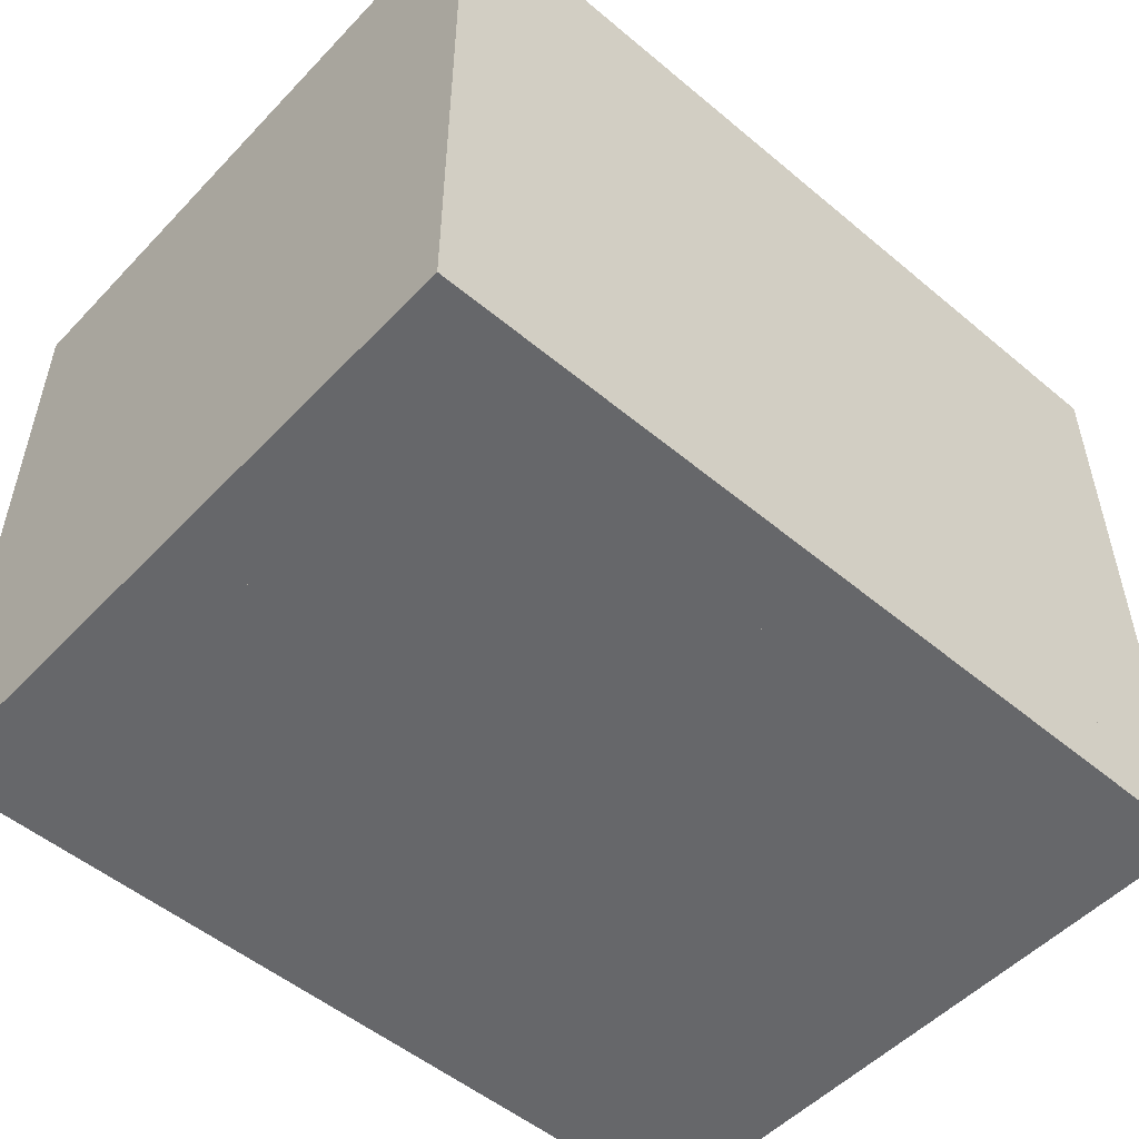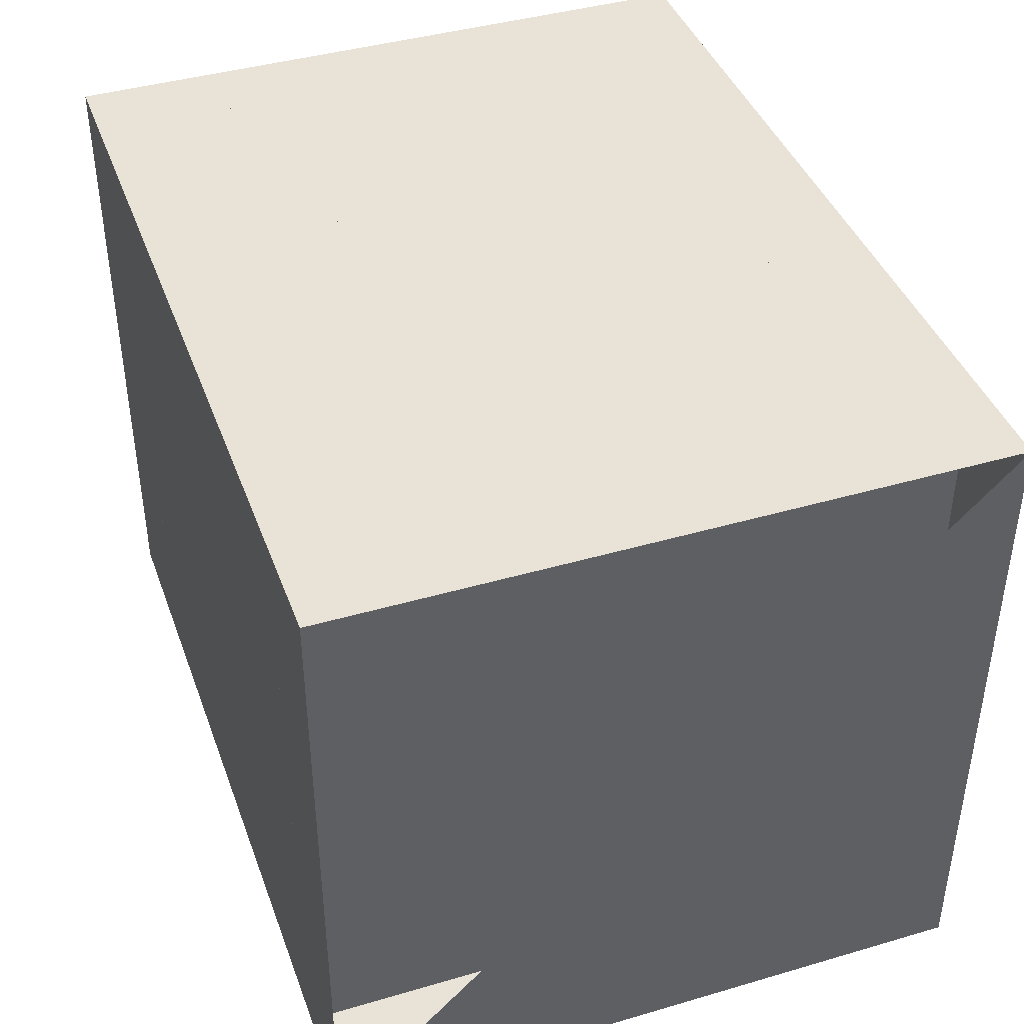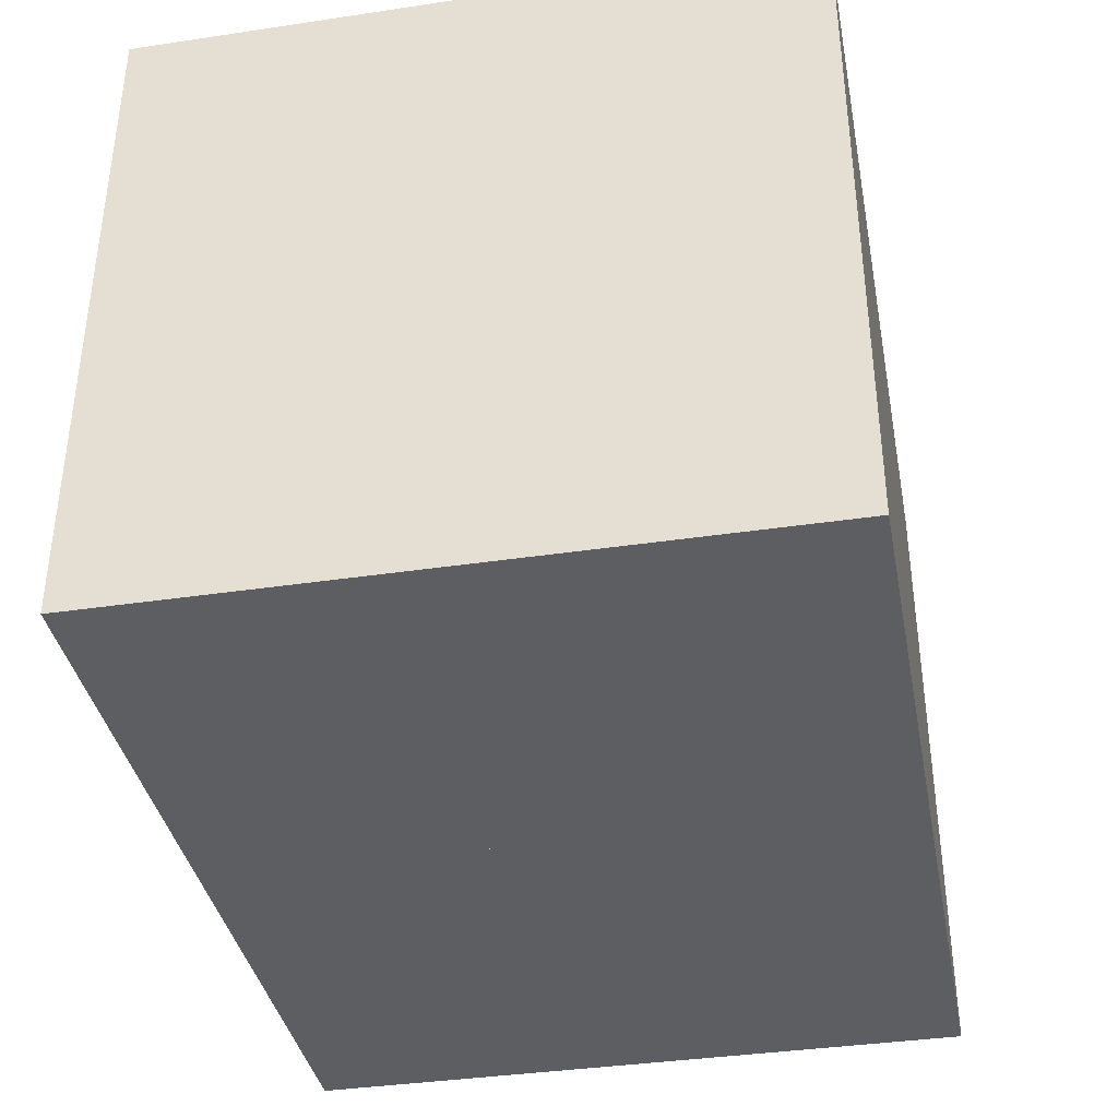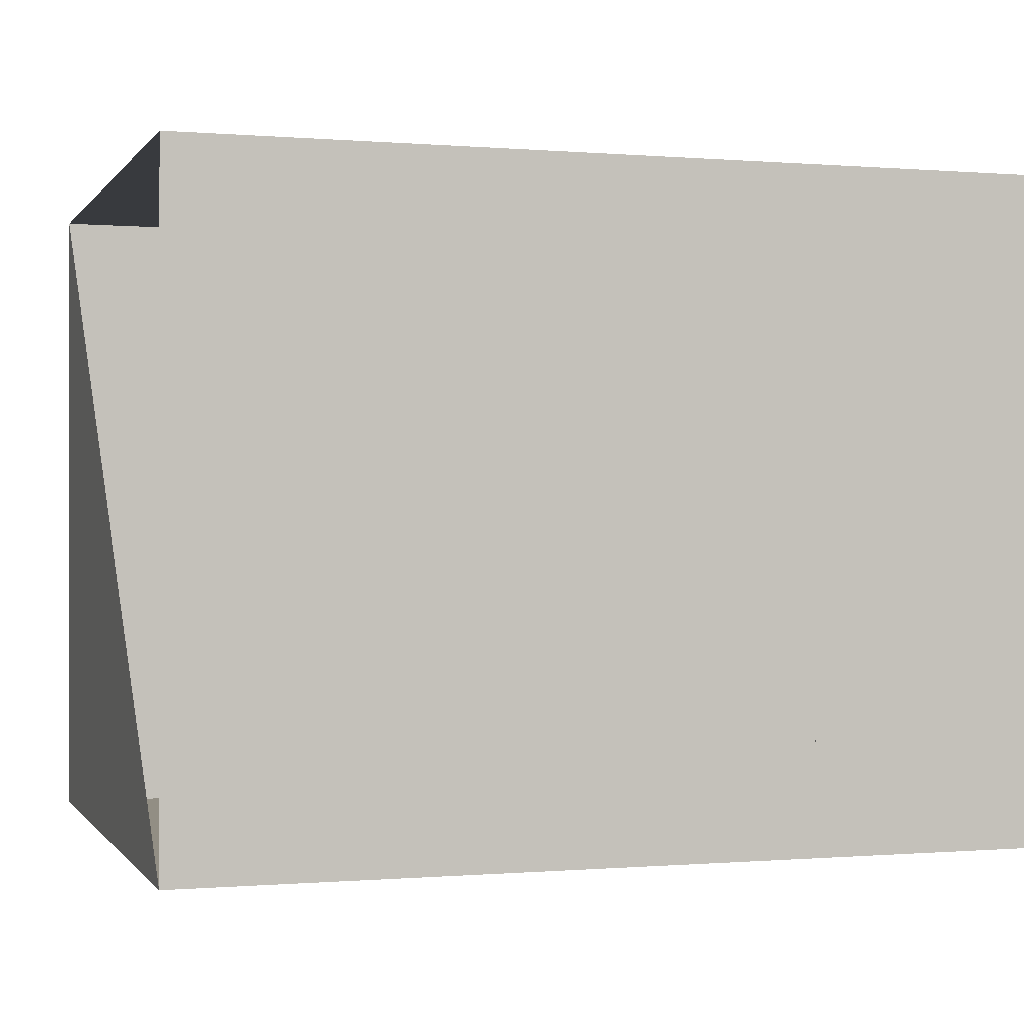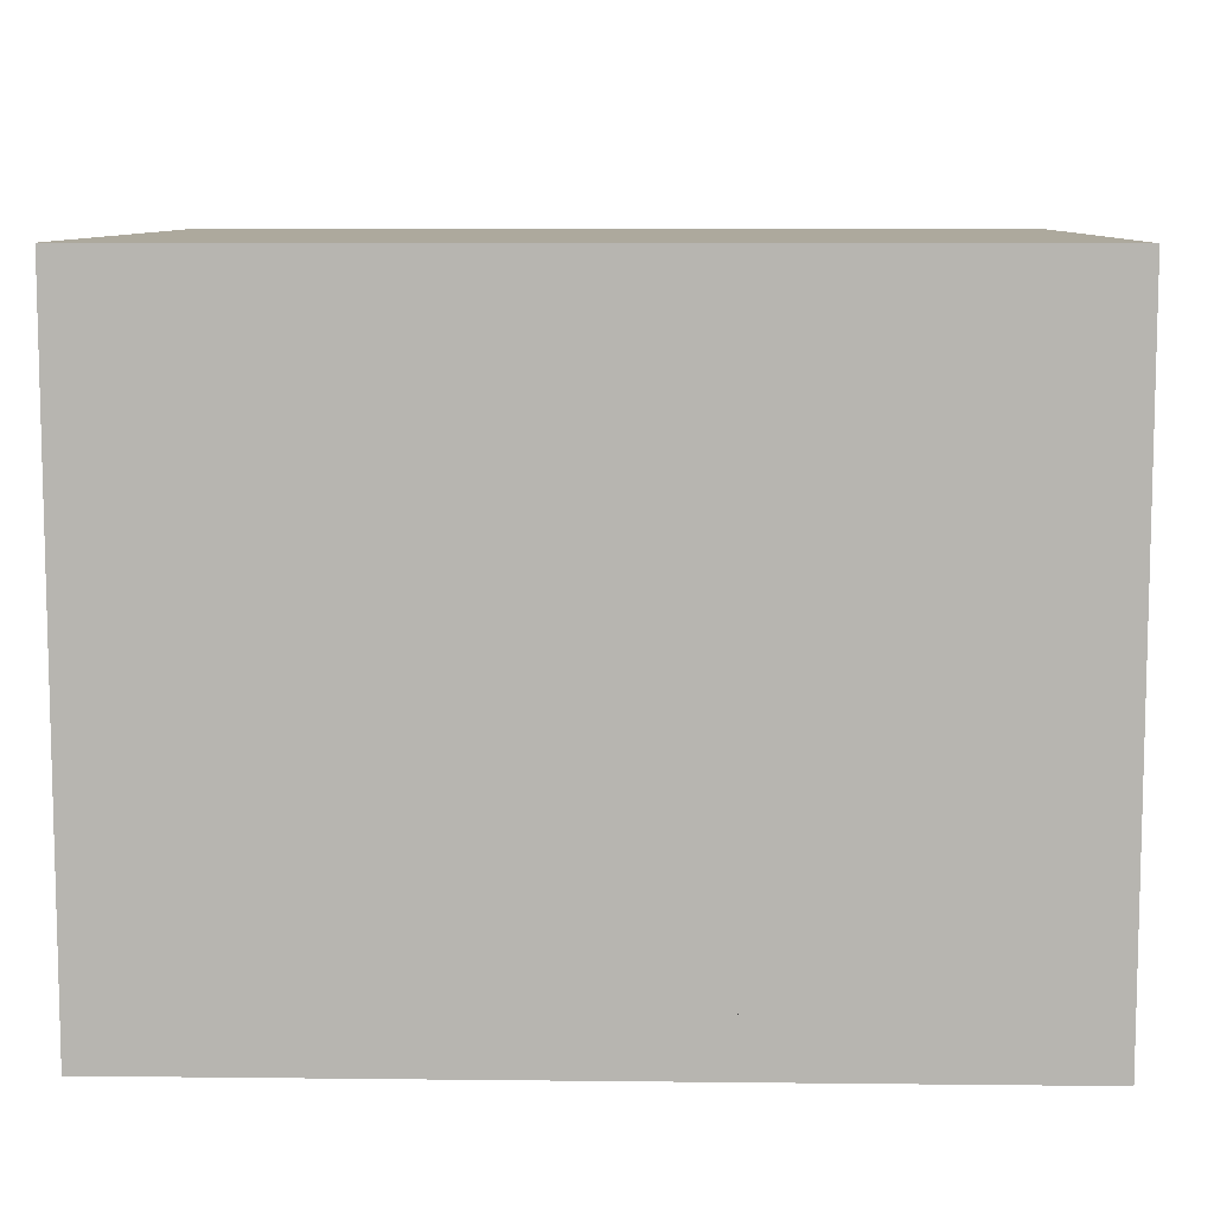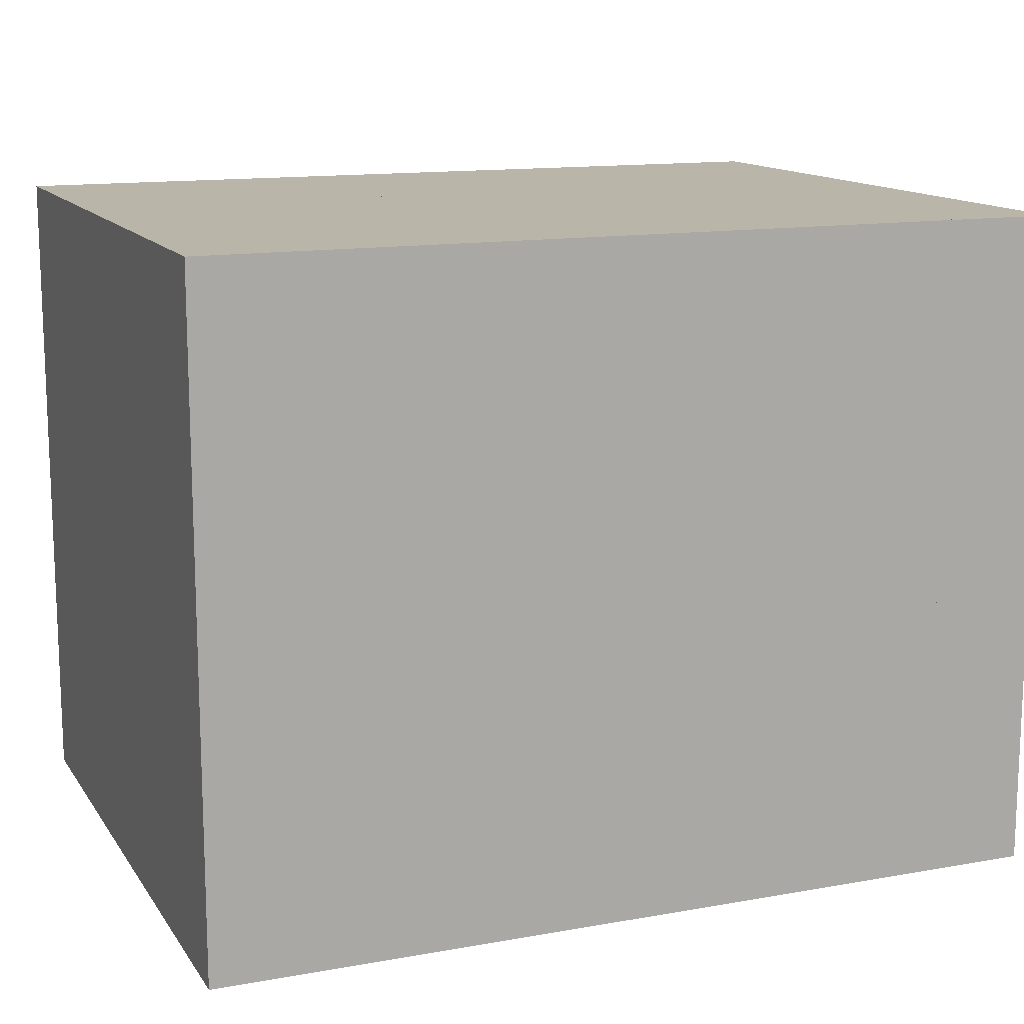
<metadata>
{"format":"obj","ext":"obj","renderer":"f3d","projection":"perspective","resolution":1024,"background":"white","views":[{"elev":-52.1,"azim":138.0,"up":"+Z"},{"elev":41.6,"azim":-109.4,"up":"+Z"},{"elev":-37.7,"azim":100.8,"up":"+Z"},{"elev":-0.2,"azim":-17.6,"up":"+Y"},{"elev":8.8,"azim":1.7,"up":"+Y"},{"elev":13.5,"azim":158.1,"up":"+Z"}]}
</metadata>
<code>
v 0 -1 -1
v 0 -1 1
v 0 1 1
v 0 1 -1
v 0.3247 -1 -1
v 0.3247 -1 1
v 0.3247 1 1
v 0.3247 1 -1
v 0.6697 -1 -1
v 0.6697 -1 1
v 0.6697 1 1
v 0.6697 1 -1
v 1.015 -1 -1
v 1.015 -1 1
v 1.015 1 1
v 1.015 1 -1
v 1.341 -1 -1
v 1.341 -1 1
v 1.341 1 1
v 1.341 1 -1
v 1.635 -1 -1
v 1.635 -1 1
v 1.635 1 1
v 1.635 1 -1
v 1.891 -1 -1
v 1.891 -1 1
v 1.891 1 1
v 1.891 1 -1
v 2.131 -1 -1
v 2.131 -1 1
v 2.131 1 1
v 2.131 1 -1
v 2.358 -1 -1
v 2.358 -1 1
v 2.358 1 1
v 2.358 1 -1
v 2.583 -1 -1
v 2.583 -1 1
v 2.583 1 1
v 2.583 1 -1
f 1 2 4 5
f 5 6 7 8
f 5 6 2 1
f 6 7 3 2
f 7 8 4 3
f 8 5 1 4
f 9 10 11 12
f 9 10 6 5
f 10 11 7 6
f 11 12 8 7
f 12 9 5 8
f 13 14 15 16
f 13 14 10 9
f 14 15 11 10
f 15 16 12 11
f 16 13 9 12
f 17 18 19 20
f 17 18 14 13
f 18 19 15 14
f 19 20 16 15
f 20 17 13 16
f 21 22 23 24
f 21 22 18 17
f 22 23 19 18
f 23 24 20 19
f 24 21 17 20
f 25 26 27 28
f 25 26 22 21
f 26 27 23 22
f 27 28 24 23
f 28 25 21 24
f 29 30 31 32
f 29 30 26 25
f 30 31 27 26
f 31 32 28 27
f 32 29 25 28
f 33 34 35 36
f 33 34 30 29
f 34 35 31 30
f 35 36 32 31
f 36 33 29 32
f 37 38 39 40
f 37 38 34 33
f 38 39 35 34
f 39 40 36 35
f 40 37 33 36

</code>
